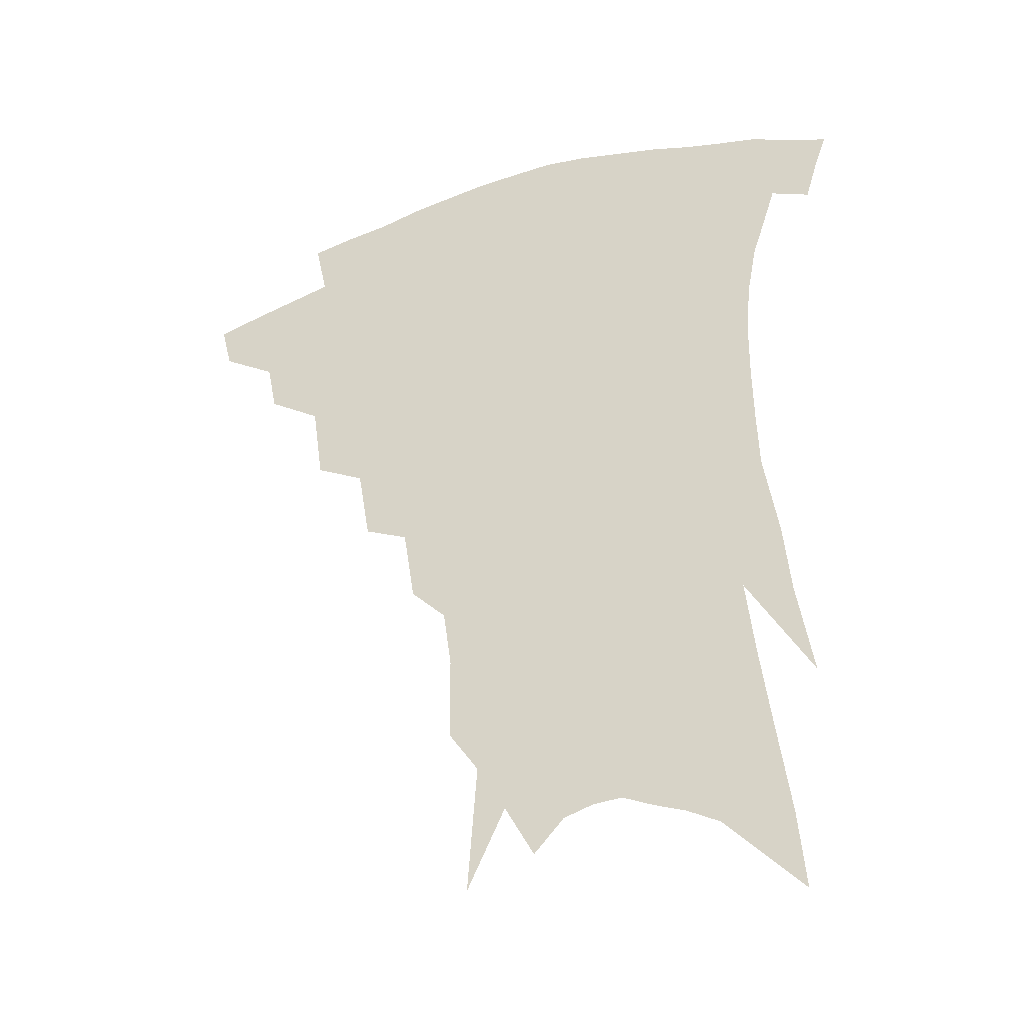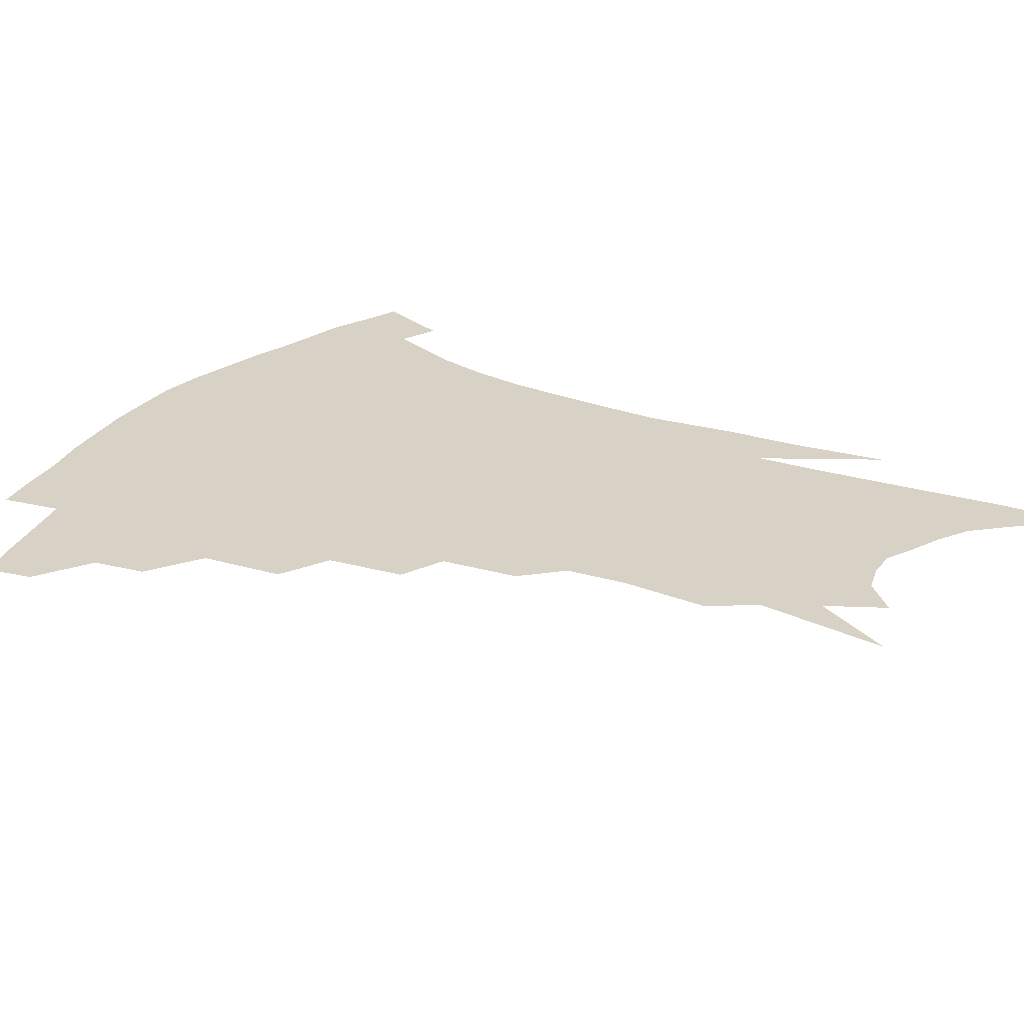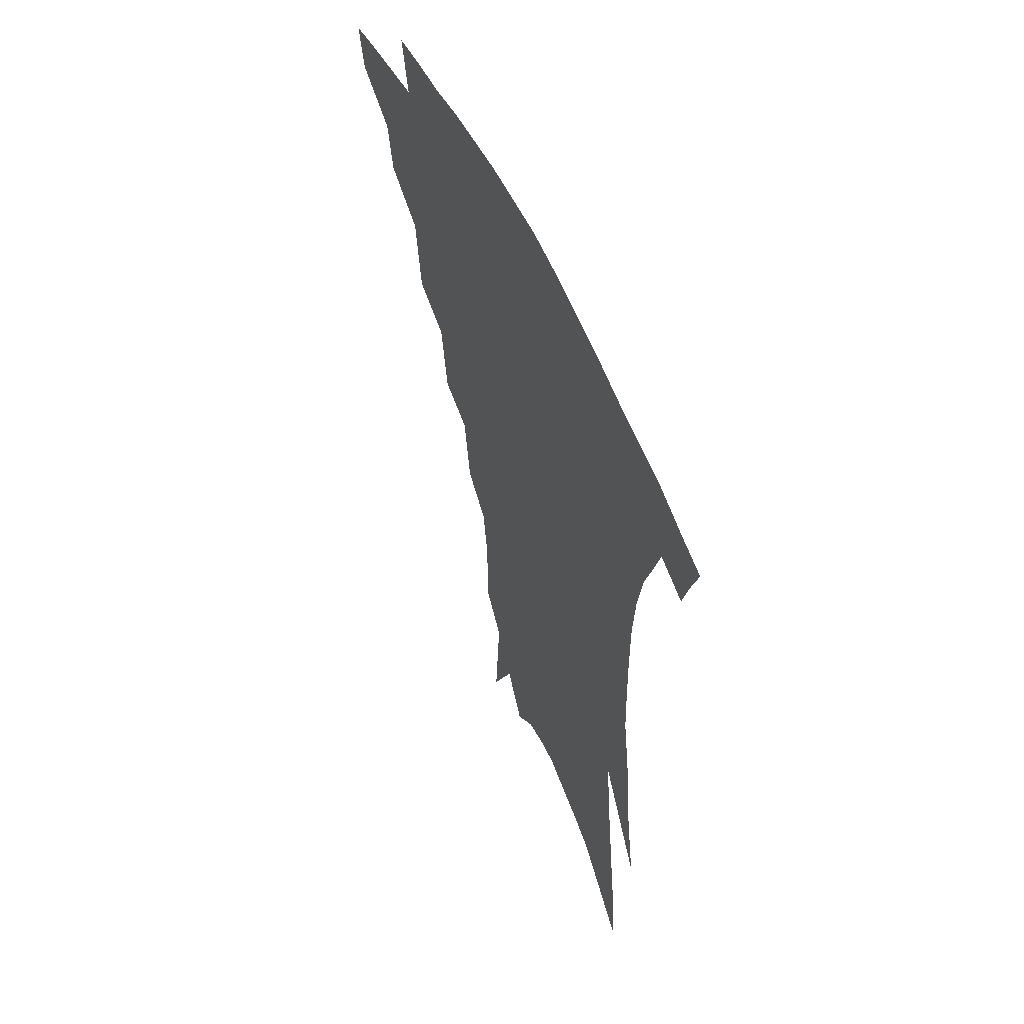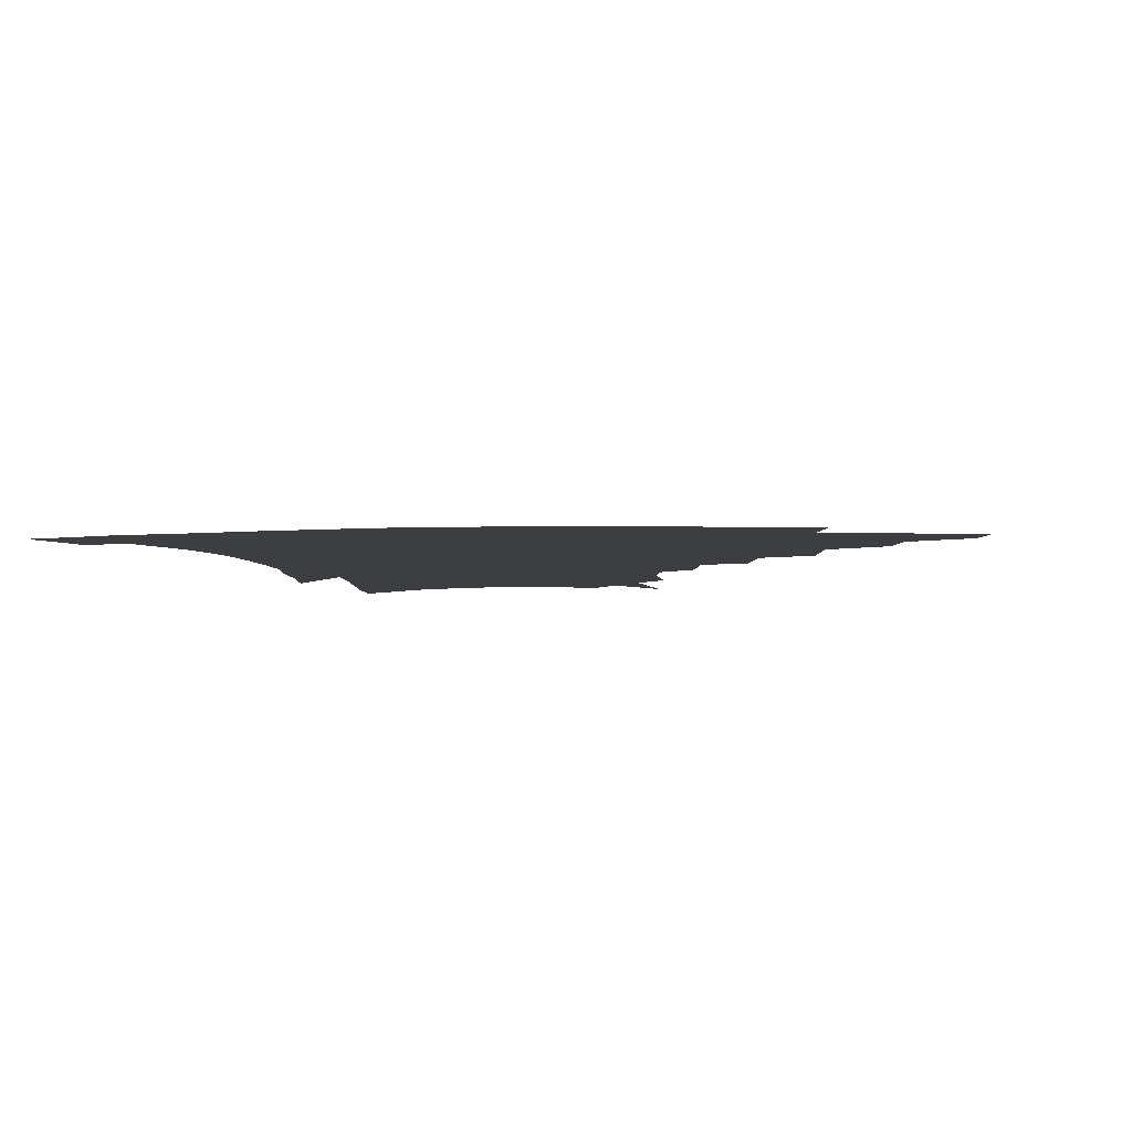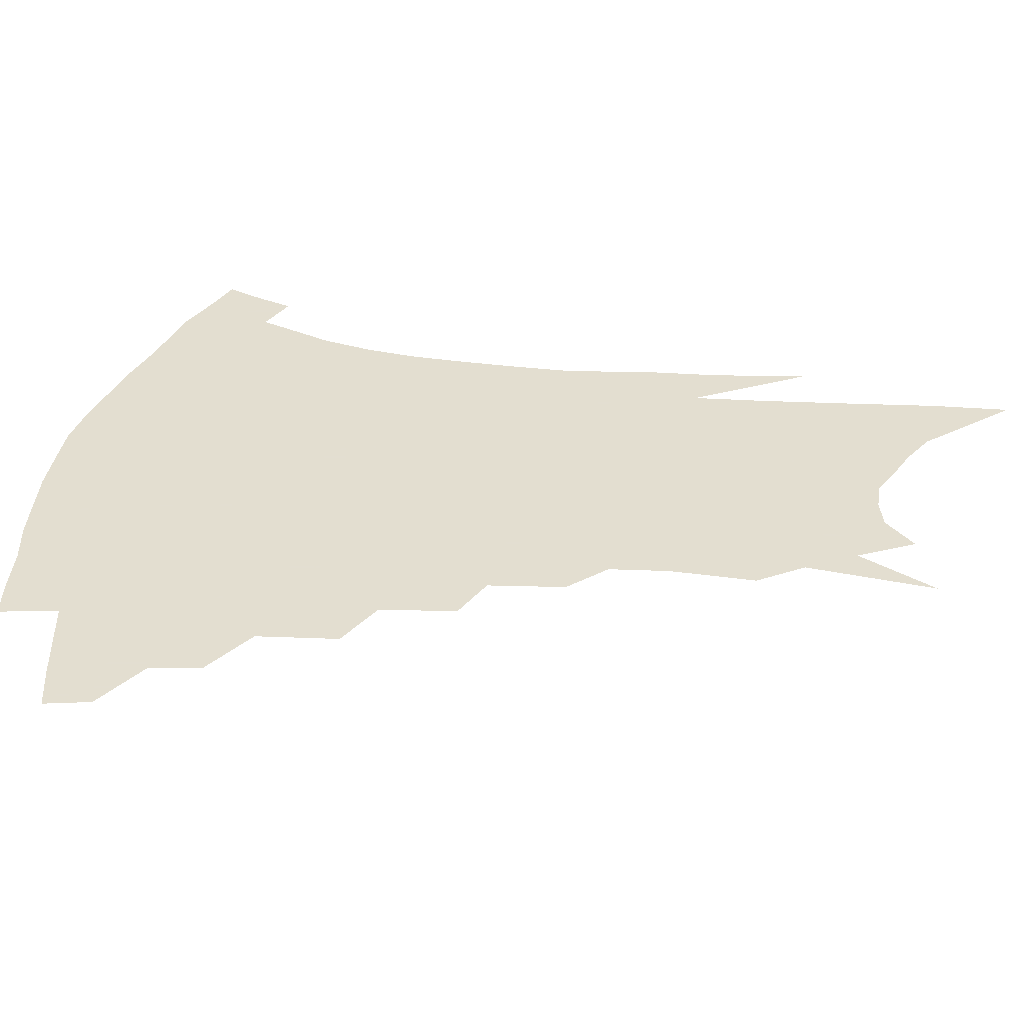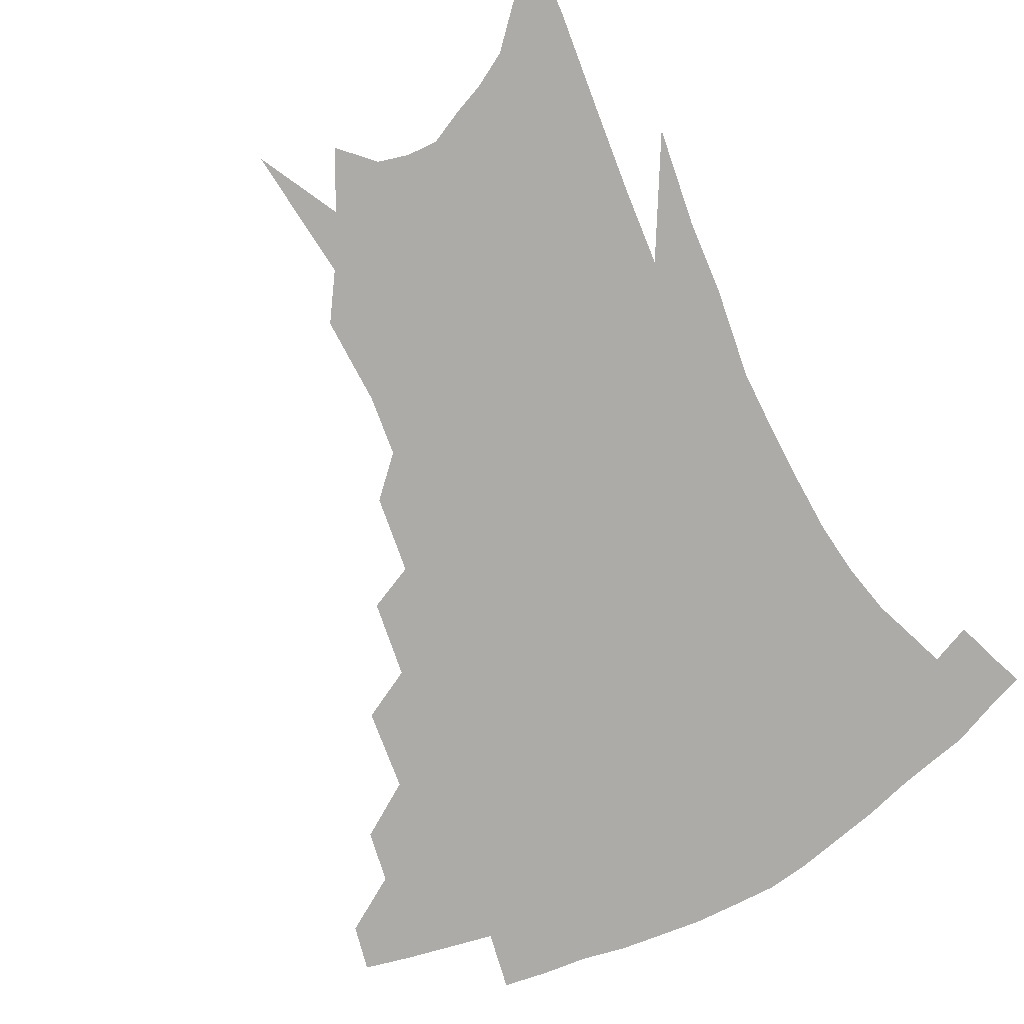
<metadata>
{"format":"obj","ext":"obj","renderer":"f3d","projection":"perspective","resolution":1024,"background":"white","views":[{"elev":-35.7,"azim":22.5,"up":"+Y"},{"elev":27.3,"azim":-57.8,"up":"+Z"},{"elev":55.7,"azim":65.6,"up":"+Y"},{"elev":-3.4,"azim":-172.7,"up":"+Z"},{"elev":35.9,"azim":-79.1,"up":"+Z"},{"elev":-76.4,"azim":28.5,"up":"+Z"}]}
</metadata>
<code>
v 468.5 330.8 0
v 465 345.1 0
v 489.4 303.8 0
v 486.2 320 0
v 482.9 334.5 0
v 479 348.7 0
v 510.3 267.5 0
v 506.7 292.9 0
v 503.3 309.8 0
v 500 324.2 0
v 496.6 337.9 0
v 493.4 351.9 0
v 530.2 235.5 0
v 526.2 259.4 0
v 522 277.9 0
v 519.2 299.7 0
v 516.3 314.3 0
v 513.3 327.6 0
v 510.5 341.1 0
v 507.3 355 0
v 503.4 373.3 0
v 548.2 205 0
v 544.5 229.1 0
v 539.8 246.1 0
v 537.4 271.9 0
v 534.2 287.5 0
v 531.5 302.8 0
v 528.9 317.4 0
v 526.4 330.7 0
v 523.9 343.8 0
v 520.8 357.6 0
v 517.1 375.7 0
v 562.7 147.4 0
v 562.4 174.6 0
v 559.8 193.5 0
v 556.7 218.1 0
v 553.5 240.2 0
v 550.8 261.6 0
v 548.6 279.5 0
v 546.4 294.2 0
v 543.8 306.8 0
v 541.5 319.9 0
v 539.2 332.8 0
v 537.2 346.3 0
v 534.2 361.2 0
v 531.2 377.3 0
v 569.2 91.89 0
v 572.3 133.3 0
v 572.2 161.4 0
v 570.9 185.7 0
v 568.3 207.8 0
v 565.3 225.4 0
v 562.9 248.6 0
v 561.1 267.7 0
v 559.4 283.5 0
v 557.7 296.8 0
v 556.4 310.7 0
v 554.5 322.9 0
v 552.4 335.3 0
v 550.8 348.3 0
v 548 363.1 0
v 544.7 380.4 0
v 581.6 117.5 0
v 581.6 143.6 0
v 581.3 175.2 0
v 579.2 194.9 0
v 576.8 215 0
v 574.5 235.1 0
v 572.5 253.7 0
v 571.5 274 0
v 569.8 285.3 0
v 569 300 0
v 568.2 313 0
v 567.1 325.1 0
v 567 337.4 0
v 563.9 350.4 0
v 561.8 363.9 0
v 558.3 382.2 0
v 591.2 100 0
v 591.6 130.1 0
v 590.9 155.4 0
v 589.6 179.7 0
v 587.6 202.9 0
v 585.6 221.5 0
v 583.8 243.1 0
v 582.4 259 0
v 581.5 276.4 0
v 580.6 288.6 0
v 580.4 303.1 0
v 579.5 314.4 0
v 578.7 325.6 0
v 578.5 338.5 0
v 576.5 351.6 0
v 575 364.4 0
v 571.6 383.8 0
v 601 110.2 0
v 600.5 135.3 0
v 599.5 160.8 0
v 598 183 0
v 596.1 204 0
v 594.3 224 0
v 592.9 242.9 0
v 591.9 262.7 0
v 591.3 277.2 0
v 591 290.4 0
v 591.1 304.5 0
v 590.5 315.2 0
v 590.5 327.1 0
v 590.5 339.2 0
v 589 352.5 0
v 587.6 366.2 0
v 585.1 384.3 0
v 610.3 112.9 0
v 609.4 138.8 0
v 608.1 161.6 0
v 606.4 186.3 0
v 604.6 208.1 0
v 603.2 226.9 0
v 602.1 247.7 0
v 601.4 262.7 0
v 601.1 276.4 0
v 601.3 291.8 0
v 601.5 304.8 0
v 602 316.6 0
v 601.9 327.8 0
v 602.1 339.5 0
v 601.4 352.8 0
v 600.7 366.6 0
v 598.5 384.7 0
v 619.8 113.3 0
v 618.2 140.7 0
v 616.7 163 0
v 614.8 188.3 0
v 613.3 208.3 0
v 611.9 228.3 0
v 611.1 247.6 0
v 610.8 262.5 0
v 610.9 278.4 0
v 611.2 292.3 0
v 611.9 303.9 0
v 612.9 317 0
v 613.7 328.4 0
v 613.7 340.1 0
v 613.7 352.5 0
v 614.5 365.1 0
v 612.4 382.8 0
v 629.8 108.7 0
v 627.4 138.4 0
v 625.4 163.1 0
v 623.3 189.1 0
v 621.9 209 0
v 620.8 227.7 0
v 620.1 246.1 0
v 620.2 260.8 0
v 620.4 276.5 0
v 621 290.2 0
v 622.1 303.2 0
v 623.4 315.6 0
v 625 327.9 0
v 626.4 339 0
v 627.2 350.5 0
v 628.5 362 0
v 626.4 379.8 0
v 639.8 104.8 0
v 637 134.5 0
v 634.4 161.5 0
v 632.2 186.2 0
v 630.8 206.6 0
v 630 224.5 0
v 629.6 241.5 0
v 629.4 258.3 0
v 629.6 275.6 0
v 630.6 288.3 0
v 632.1 303.3 0
v 633.9 315.2 0
v 635.8 326.7 0
v 637.6 337.7 0
v 639.6 348.8 0
v 640.5 360.7 0
v 639.8 377 0
v 650.2 99.1 0
v 647.5 126.4 0
v 644 155.8 0
v 641.7 180.4 0
v 640.2 201.1 0
v 639.4 219.5 0
v 638.9 236.8 0
v 638.8 253.9 0
v 638.7 272.8 0
v 639.8 287.5 0
v 641.5 300.1 0
v 643.9 313.9 0
v 646.2 325 0
v 648.7 336.1 0
v 651.3 346.9 0
v 652.3 358.9 0
v 653.1 373.1 0
v 662.3 86.39 0
v 659.4 113.8 0
v 655.2 144.8 0
v 652.8 168.8 0
v 650.7 191.6 0
v 649.5 211.5 0
v 648.5 231 0
v 648 249.5 0
v 648.1 267.3 0
v 648.9 283.5 0
v 650.6 299.9 0
v 653.3 310.8 0
v 656.2 322.9 0
v 659 333.7 0
v 662.3 344.8 0
v 663.8 357.7 0
v 665.5 370.3 0
v 675 73.1 0
v 672.8 97.74 0
v 668.6 127.7 0
v 664.9 154.9 0
v 662.1 179.2 0
v 660.4 201.3 0
v 658.8 222.2 0
v 658.6 239.7 0
v 658 258.9 0
v 658.2 277.1 0
v 659.3 294.3 0
v 662.4 306.1 0
v 665.7 320.2 0
v 669.2 331.4 0
v 672.4 342.4 0
v 675.3 354.7 0
v 677.4 367.8 0
v 683.1 143.8 0
v 678 174.5 0
v 675.7 197 0
v 671 224.9 0
v 670.3 243.3 0
v 669.9 262.1 0
v 670 281.2 0
v 671.5 298.1 0
v 674.6 314.6 0
v 678.8 327.1 0
v 682.8 339.2 0
v 687.4 350.5 0
v 691.7 361.9 0
v 695.1 334.1 0
v 698.9 346.5 0
v 703 357.9 0
f 4 5 1
f 1 5 2
f 5 6 2
f 8 9 3
f 3 9 4
f 9 10 4
f 4 10 5
f 10 11 5
f 5 11 6
f 11 12 6
f 14 15 7
f 7 15 8
f 15 16 8
f 8 16 9
f 16 17 9
f 9 17 10
f 17 18 10
f 10 18 11
f 18 19 11
f 11 19 12
f 19 20 12
f 23 24 13
f 13 24 14
f 24 25 14
f 14 25 15
f 25 26 15
f 15 26 16
f 26 27 16
f 16 27 17
f 27 28 17
f 17 28 18
f 28 29 18
f 18 29 19
f 29 30 19
f 19 30 20
f 30 31 20
f 20 31 21
f 31 32 21
f 35 36 22
f 22 36 23
f 36 37 23
f 23 37 24
f 37 38 24
f 24 38 25
f 38 39 25
f 25 39 26
f 39 40 26
f 26 40 27
f 40 41 27
f 27 41 28
f 41 42 28
f 28 42 29
f 42 43 29
f 29 43 30
f 43 44 30
f 30 44 31
f 44 45 31
f 31 45 32
f 45 46 32
f 48 49 33
f 33 49 34
f 49 50 34
f 34 50 35
f 50 51 35
f 35 51 36
f 51 52 36
f 36 52 37
f 52 53 37
f 37 53 38
f 53 54 38
f 38 54 39
f 54 55 39
f 39 55 40
f 55 56 40
f 40 56 41
f 56 57 41
f 41 57 42
f 57 58 42
f 42 58 43
f 58 59 43
f 43 59 44
f 59 60 44
f 44 60 45
f 60 61 45
f 45 61 46
f 61 62 46
f 47 63 48
f 63 64 48
f 48 64 49
f 64 65 49
f 49 65 50
f 65 66 50
f 50 66 51
f 66 67 51
f 51 67 52
f 67 68 52
f 52 68 53
f 68 69 53
f 53 69 54
f 69 70 54
f 54 70 55
f 70 71 55
f 55 71 56
f 71 72 56
f 56 72 57
f 72 73 57
f 57 73 58
f 73 74 58
f 58 74 59
f 74 75 59
f 59 75 60
f 75 76 60
f 60 76 61
f 76 77 61
f 61 77 62
f 77 78 62
f 79 80 63
f 63 80 64
f 80 81 64
f 64 81 65
f 81 82 65
f 65 82 66
f 82 83 66
f 66 83 67
f 83 84 67
f 67 84 68
f 84 85 68
f 68 85 69
f 85 86 69
f 69 86 70
f 86 87 70
f 70 87 71
f 87 88 71
f 71 88 72
f 88 89 72
f 72 89 73
f 89 90 73
f 73 90 74
f 90 91 74
f 74 91 75
f 91 92 75
f 75 92 76
f 92 93 76
f 76 93 77
f 93 94 77
f 77 94 78
f 94 95 78
f 79 96 80
f 96 97 80
f 80 97 81
f 97 98 81
f 81 98 82
f 98 99 82
f 82 99 83
f 99 100 83
f 83 100 84
f 100 101 84
f 84 101 85
f 101 102 85
f 85 102 86
f 102 103 86
f 86 103 87
f 103 104 87
f 87 104 88
f 104 105 88
f 88 105 89
f 105 106 89
f 89 106 90
f 106 107 90
f 90 107 91
f 107 108 91
f 91 108 92
f 108 109 92
f 92 109 93
f 109 110 93
f 93 110 94
f 110 111 94
f 94 111 95
f 111 112 95
f 96 113 97
f 113 114 97
f 97 114 98
f 114 115 98
f 98 115 99
f 115 116 99
f 99 116 100
f 116 117 100
f 100 117 101
f 117 118 101
f 101 118 102
f 118 119 102
f 102 119 103
f 119 120 103
f 103 120 104
f 120 121 104
f 104 121 105
f 121 122 105
f 105 122 106
f 122 123 106
f 106 123 107
f 123 124 107
f 107 124 108
f 124 125 108
f 108 125 109
f 125 126 109
f 109 126 110
f 126 127 110
f 110 127 111
f 127 128 111
f 111 128 112
f 128 129 112
f 113 130 114
f 130 131 114
f 114 131 115
f 131 132 115
f 115 132 116
f 132 133 116
f 116 133 117
f 133 134 117
f 117 134 118
f 134 135 118
f 118 135 119
f 135 136 119
f 119 136 120
f 136 137 120
f 120 137 121
f 137 138 121
f 121 138 122
f 138 139 122
f 122 139 123
f 139 140 123
f 123 140 124
f 140 141 124
f 124 141 125
f 141 142 125
f 125 142 126
f 142 143 126
f 126 143 127
f 143 144 127
f 127 144 128
f 144 145 128
f 128 145 129
f 145 146 129
f 130 147 131
f 147 148 131
f 131 148 132
f 148 149 132
f 132 149 133
f 149 150 133
f 133 150 134
f 150 151 134
f 134 151 135
f 151 152 135
f 135 152 136
f 152 153 136
f 136 153 137
f 153 154 137
f 137 154 138
f 154 155 138
f 138 155 139
f 155 156 139
f 139 156 140
f 156 157 140
f 140 157 141
f 157 158 141
f 141 158 142
f 158 159 142
f 142 159 143
f 159 160 143
f 143 160 144
f 160 161 144
f 144 161 145
f 161 162 145
f 145 162 146
f 162 163 146
f 147 164 148
f 164 165 148
f 148 165 149
f 165 166 149
f 149 166 150
f 166 167 150
f 150 167 151
f 167 168 151
f 151 168 152
f 168 169 152
f 152 169 153
f 169 170 153
f 153 170 154
f 170 171 154
f 154 171 155
f 171 172 155
f 155 172 156
f 172 173 156
f 156 173 157
f 173 174 157
f 157 174 158
f 174 175 158
f 158 175 159
f 175 176 159
f 159 176 160
f 176 177 160
f 160 177 161
f 177 178 161
f 161 178 162
f 178 179 162
f 162 179 163
f 179 180 163
f 164 181 165
f 181 182 165
f 165 182 166
f 182 183 166
f 166 183 167
f 183 184 167
f 167 184 168
f 184 185 168
f 168 185 169
f 185 186 169
f 169 186 170
f 186 187 170
f 170 187 171
f 187 188 171
f 171 188 172
f 188 189 172
f 172 189 173
f 189 190 173
f 173 190 174
f 190 191 174
f 174 191 175
f 191 192 175
f 175 192 176
f 192 193 176
f 176 193 177
f 193 194 177
f 177 194 178
f 194 195 178
f 178 195 179
f 195 196 179
f 179 196 180
f 196 197 180
f 181 198 182
f 198 199 182
f 182 199 183
f 199 200 183
f 183 200 184
f 200 201 184
f 184 201 185
f 201 202 185
f 185 202 186
f 202 203 186
f 186 203 187
f 203 204 187
f 187 204 188
f 204 205 188
f 188 205 189
f 205 206 189
f 189 206 190
f 206 207 190
f 190 207 191
f 207 208 191
f 191 208 192
f 208 209 192
f 192 209 193
f 209 210 193
f 193 210 194
f 210 211 194
f 194 211 195
f 211 212 195
f 195 212 196
f 212 213 196
f 196 213 197
f 213 214 197
f 198 215 199
f 215 216 199
f 199 216 200
f 216 217 200
f 200 217 201
f 217 218 201
f 201 218 202
f 218 219 202
f 202 219 203
f 219 220 203
f 203 220 204
f 220 221 204
f 204 221 205
f 221 222 205
f 205 222 206
f 222 223 206
f 206 223 207
f 223 224 207
f 207 224 208
f 224 225 208
f 208 225 209
f 225 226 209
f 209 226 210
f 226 227 210
f 210 227 211
f 227 228 211
f 211 228 212
f 228 229 212
f 212 229 213
f 229 230 213
f 213 230 214
f 230 231 214
f 219 232 220
f 232 233 220
f 220 233 221
f 233 234 221
f 221 234 222
f 234 235 222
f 222 235 223
f 235 236 223
f 223 236 224
f 236 237 224
f 224 237 225
f 237 238 225
f 225 238 226
f 238 239 226
f 226 239 227
f 239 240 227
f 227 240 228
f 240 241 228
f 228 241 229
f 241 242 229
f 229 242 230
f 242 243 230
f 230 243 231
f 243 244 231
f 242 245 243
f 245 246 243
f 243 246 244
f 246 247 244

</code>
